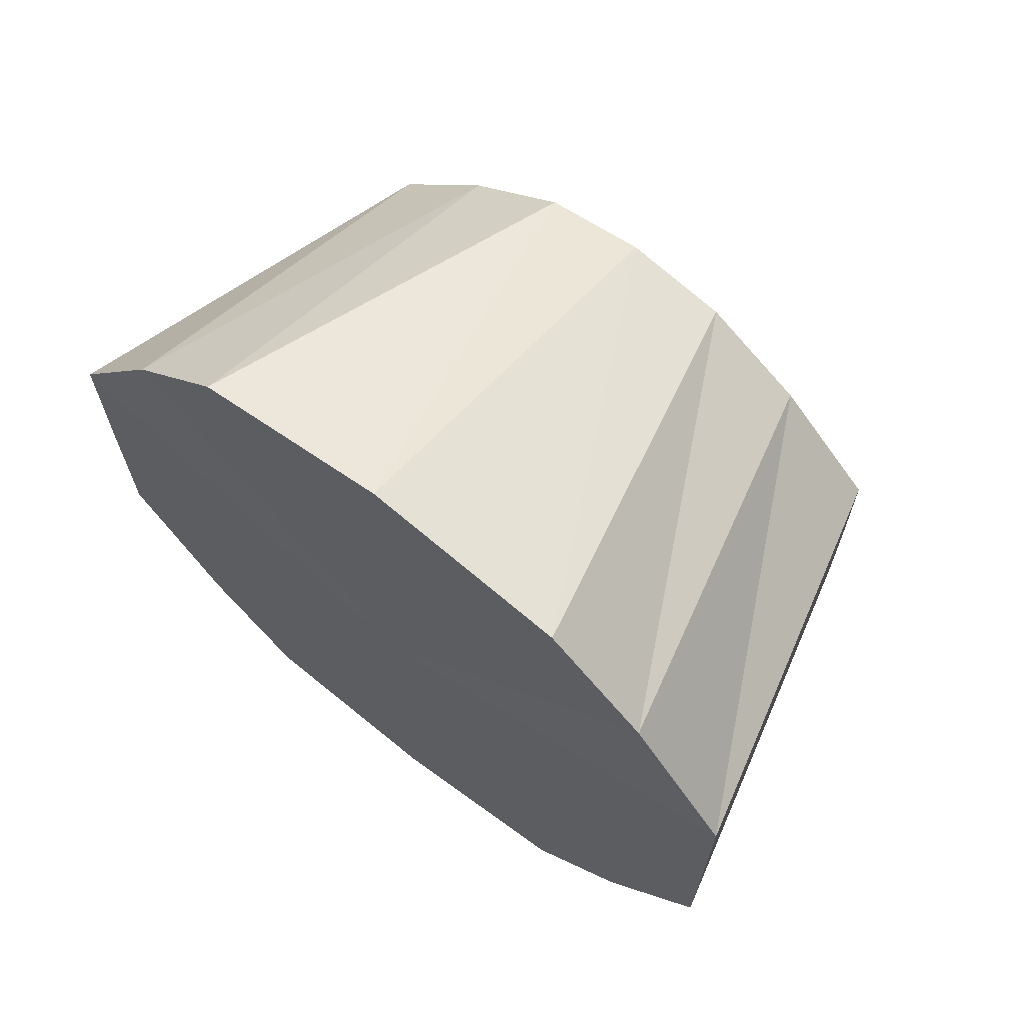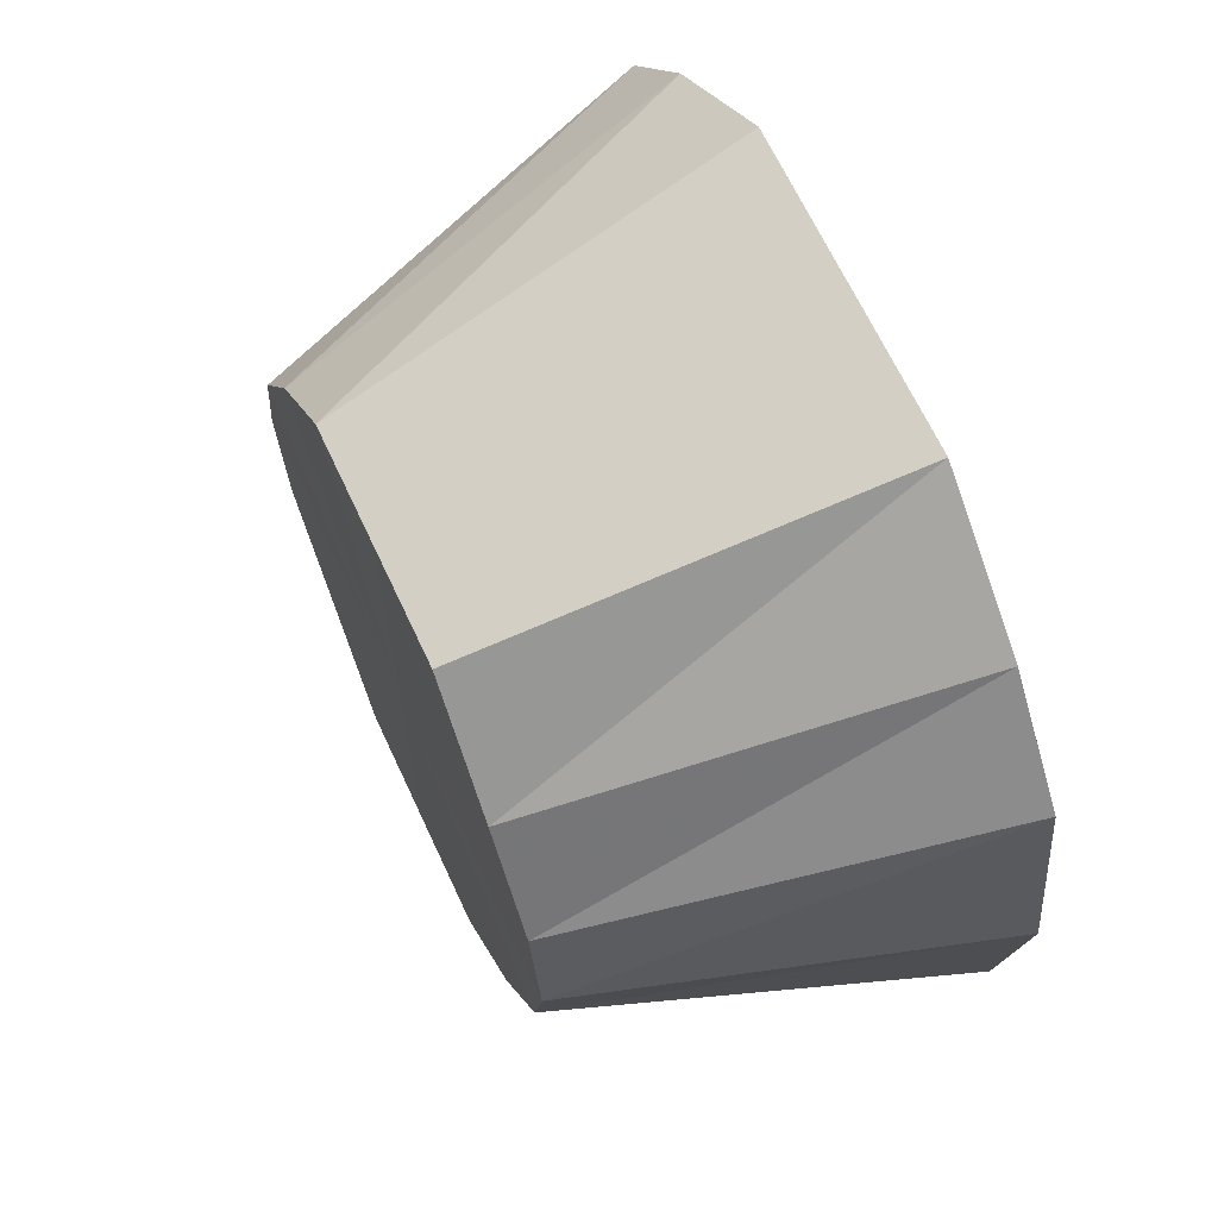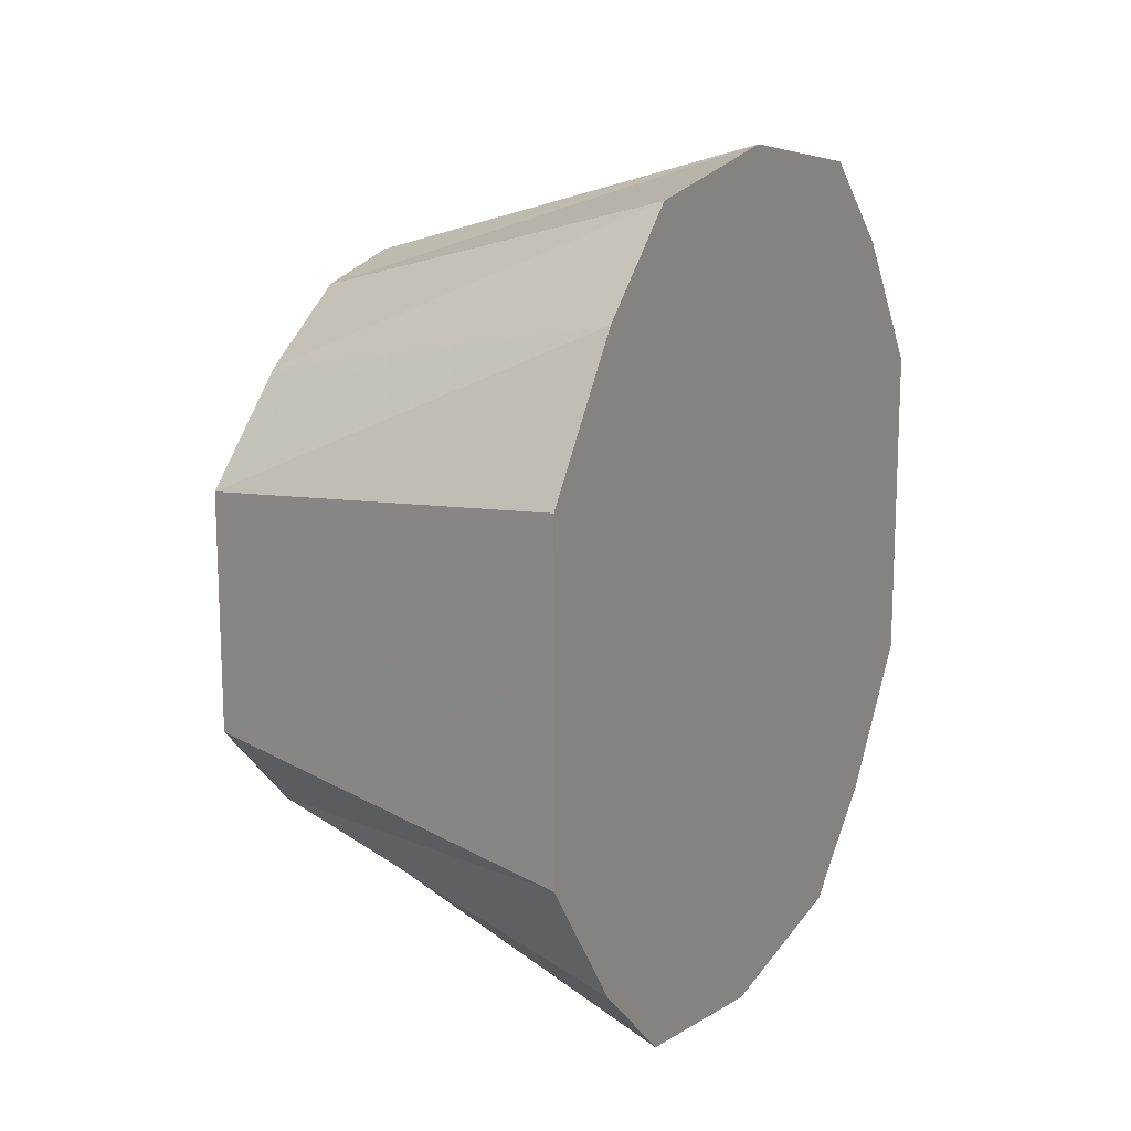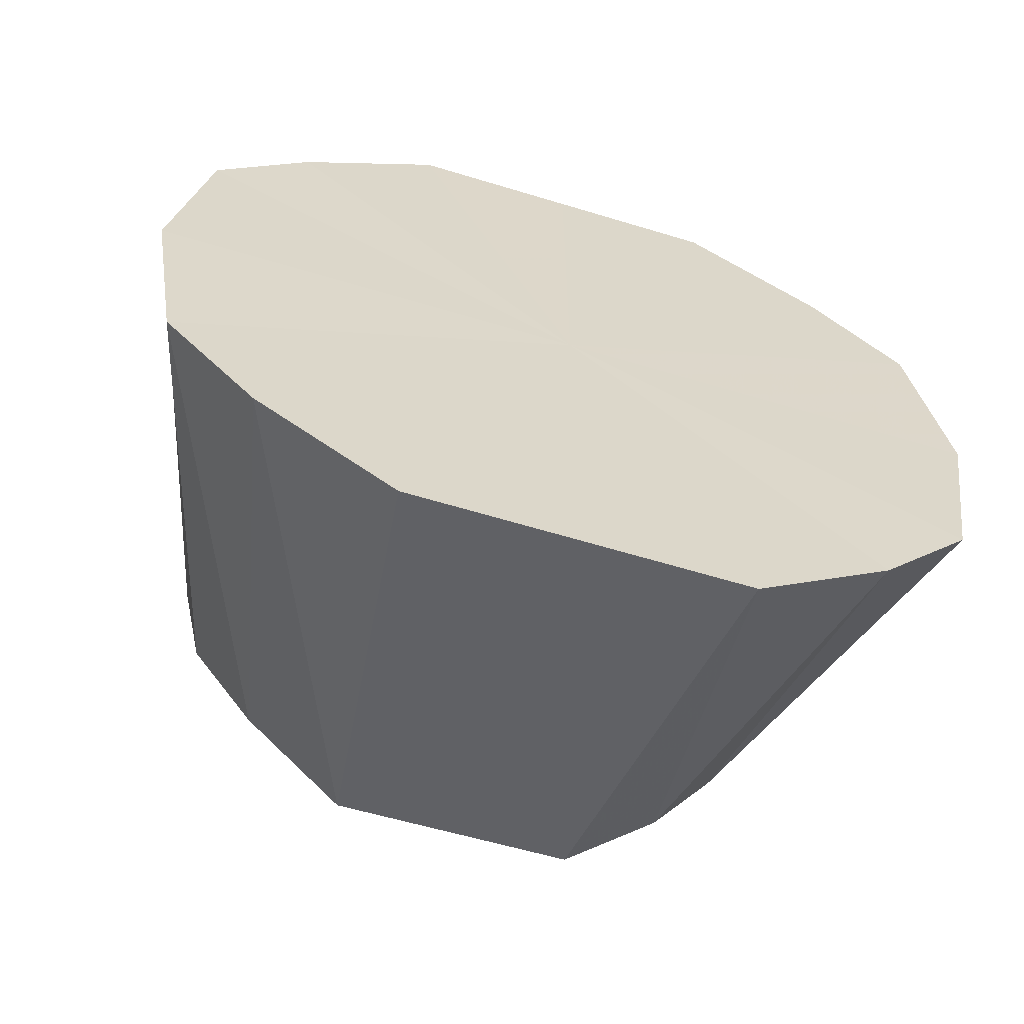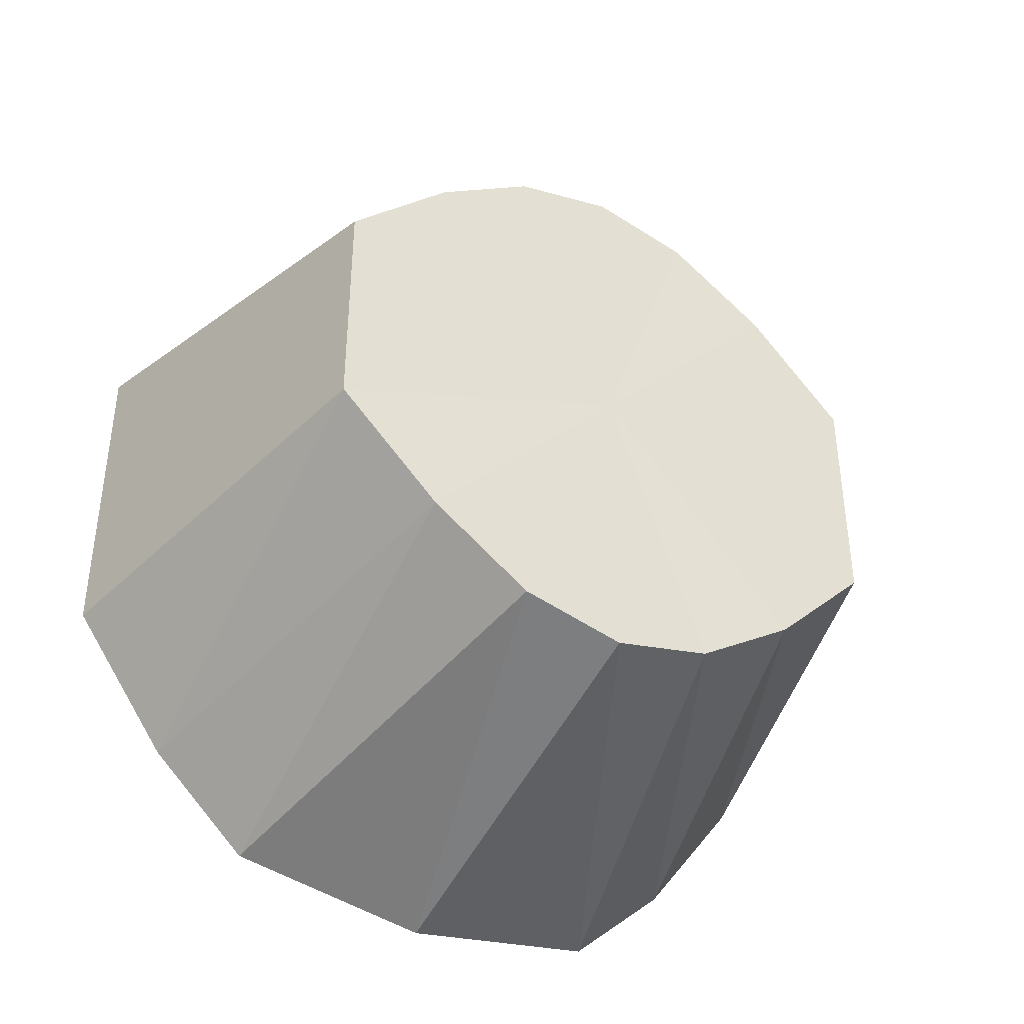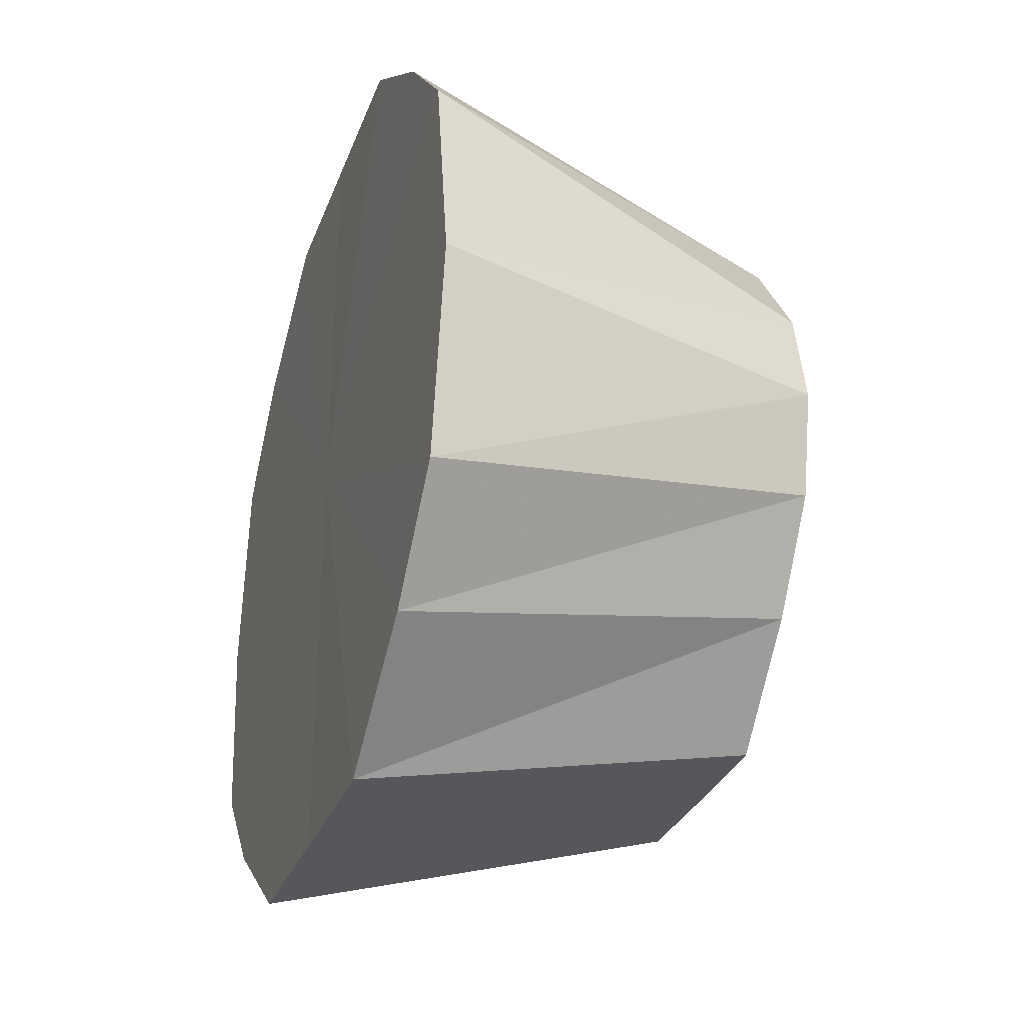
<metadata>
{"format":"obj","ext":"obj","renderer":"f3d","projection":"perspective","resolution":1024,"background":"white","views":[{"elev":67.4,"azim":127.7,"up":"+Z"},{"elev":65.1,"azim":-24.7,"up":"+Y"},{"elev":14.8,"azim":27.7,"up":"+Z"},{"elev":-61.4,"azim":73.0,"up":"+Y"},{"elev":-39.5,"azim":-120.0,"up":"+Z"},{"elev":-30.4,"azim":161.6,"up":"+Y"}]}
</metadata>
<code>
o 5830
v 2217 1893 17.94
v 2217 1893 17.93
v 2217 1893 17.93
v 2217 1893 17.92
v 2217 1893 17.92
v 2217 1893 17.93
v 2217 1893 17.91
v 2217 1893 17.92
v 2217 1893 17.92
v 2217 1893 17.9
v 2217 1893 17.94
v 2217 1893 17.92
v 2217 1893 17.93
v 2217 1893 17.91
v 2217 1893 17.91
v 2217 1893 17.9
v 2217 1893 17.93
v 2217 1893 17.92
v 2217 1893 17.92
v 2217 1893 17.88
v 2217 1893 17.9
v 2217 1893 17.9
v 2217 1893 17.92
v 2217 1893 17.91
v 2217 1893 17.91
v 2217 1893 17.88
v 2217 1893 17.88
v 2217 1893 17.87
v 2217 1893 17.91
v 2217 1893 17.9
v 2217 1893 17.9
v 2217 1893 17.86
v 2217 1893 17.87
v 2217 1893 17.87
v 2217 1893 17.88
v 2217 1893 17.9
v 2217 1893 17.88
v 2217 1893 17.86
v 2217 1893 17.87
v 2217 1893 17.85
v 2217 1893 17.87
v 2217 1893 17.88
v 2217 1893 17.87
v 2217 1893 17.87
v 2217 1893 17.87
v 2217 1893 17.86
v 2217 1893 17.86
v 2217 1893 17.86
v 2217 1893 17.85
v 2217 1893 17.94
v 2217 1893 17.9
v 2217 1893 17.93
v 2217 1893 17.92
v 2217 1893 17.93
v 2217 1893 17.91
v 2217 1893 17.92
v 2217 1893 17.9
v 2217 1893 17.91
v 2217 1893 17.88
v 2217 1893 17.9
v 2217 1893 17.87
v 2217 1893 17.88
v 2217 1893 17.86
v 2217 1893 17.87
v 2217 1893 17.85
v 2217 1893 17.86
f 1 2 3
f 2 4 5
f 6 5 3
f 4 7 8
f 9 8 5
f 3 5 10
f 5 8 10
f 11 3 12
f 12 3 10
f 13 1 12
f 14 15 8
f 8 15 10
f 7 16 15
f 17 12 18
f 18 12 10
f 19 13 18
f 16 20 21
f 22 21 15
f 15 21 10
f 23 18 24
f 24 18 10
f 25 19 24
f 26 27 21
f 21 27 10
f 20 28 27
f 29 24 30
f 30 24 10
f 31 25 30
f 28 32 33
f 27 33 10
f 34 33 27
f 35 30 10
f 36 30 35
f 37 31 35
f 38 39 33
f 33 39 10
f 32 40 39
f 41 35 10
f 42 35 41
f 43 37 41
f 44 41 10
f 45 41 44
f 46 43 44
f 40 46 47
f 47 44 10
f 39 47 10
f 48 44 47
f 49 47 39
f 50 51 52
f 52 51 53
f 54 51 50
f 53 51 55
f 56 51 54
f 55 51 57
f 58 51 56
f 57 51 59
f 60 51 58
f 59 51 61
f 62 51 60
f 61 51 63
f 64 51 62
f 63 51 65
f 66 51 64
f 65 51 66

</code>
